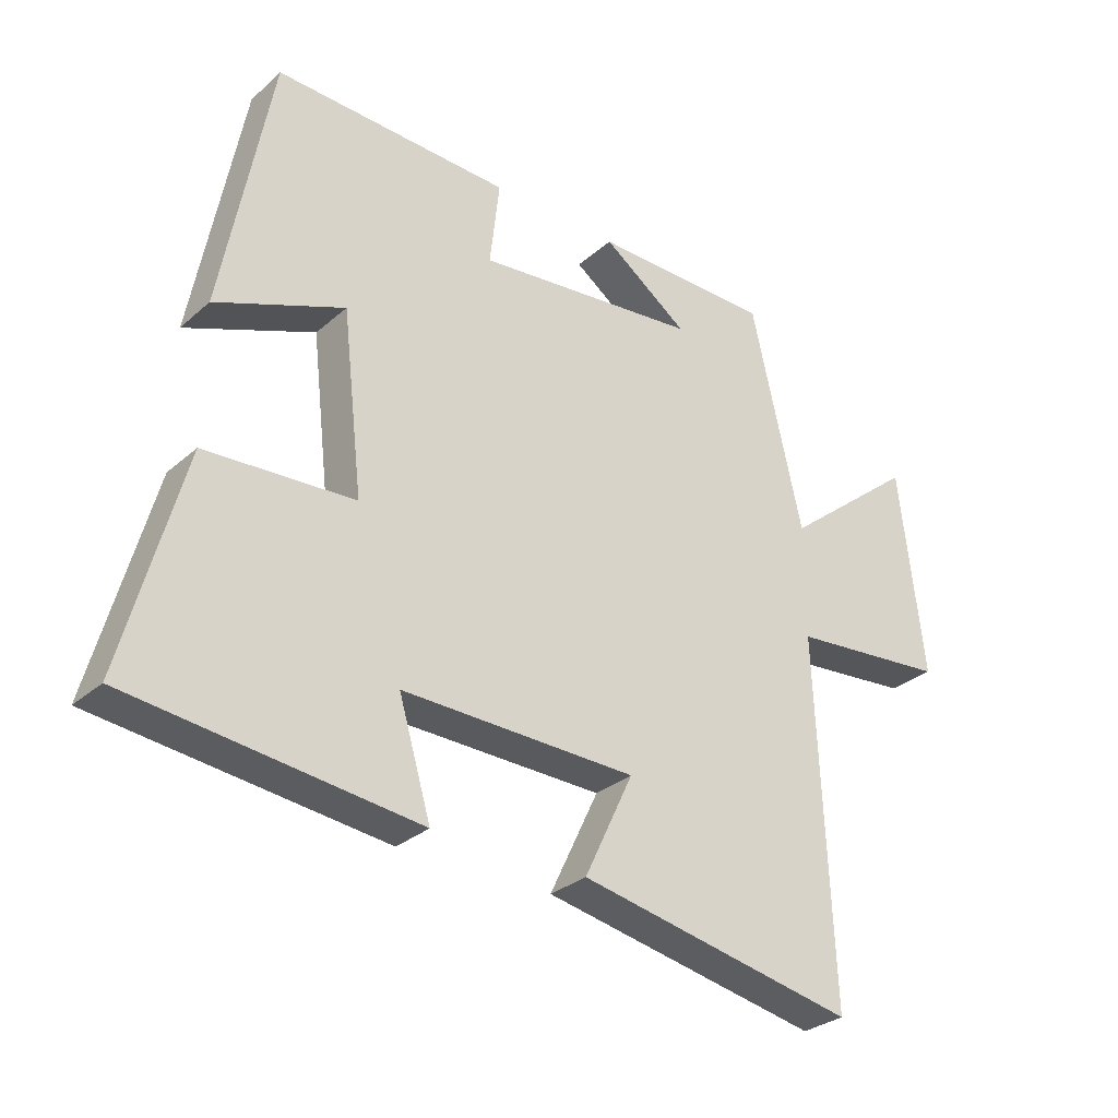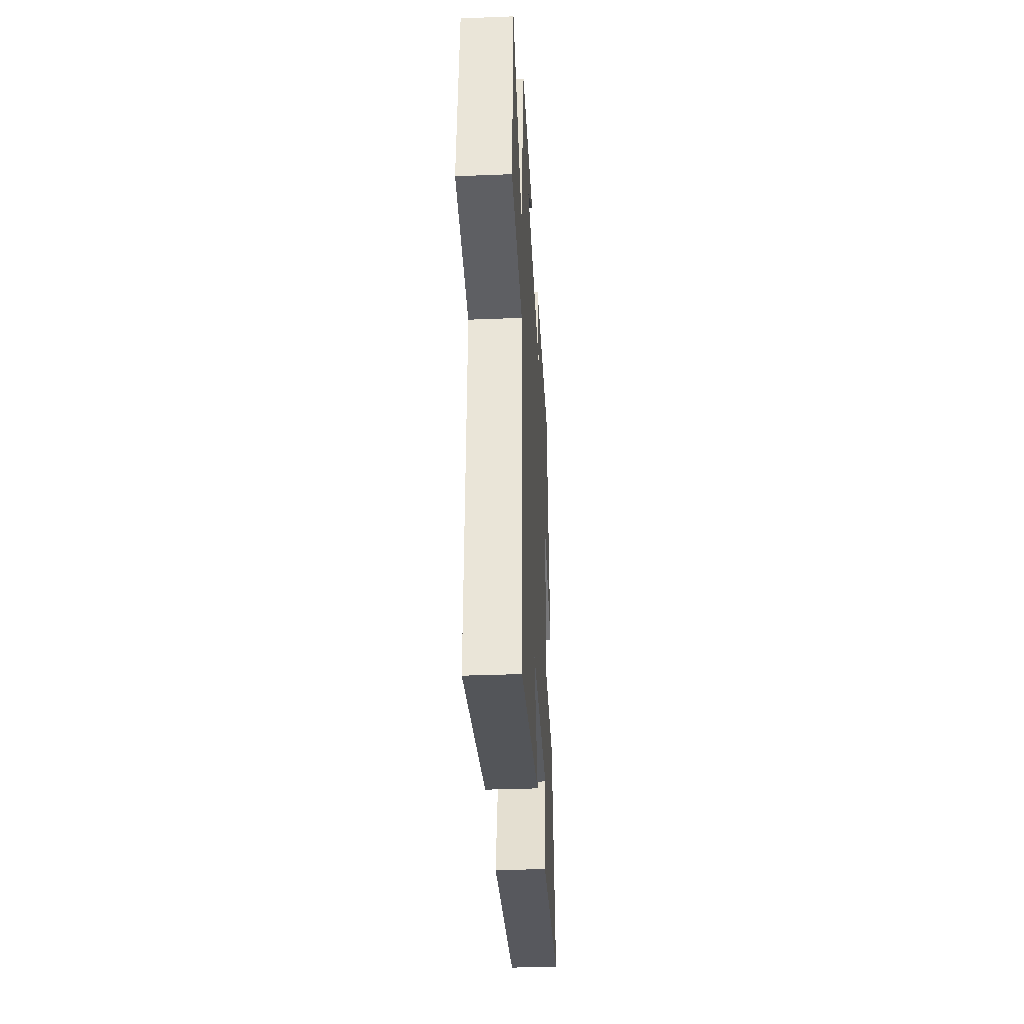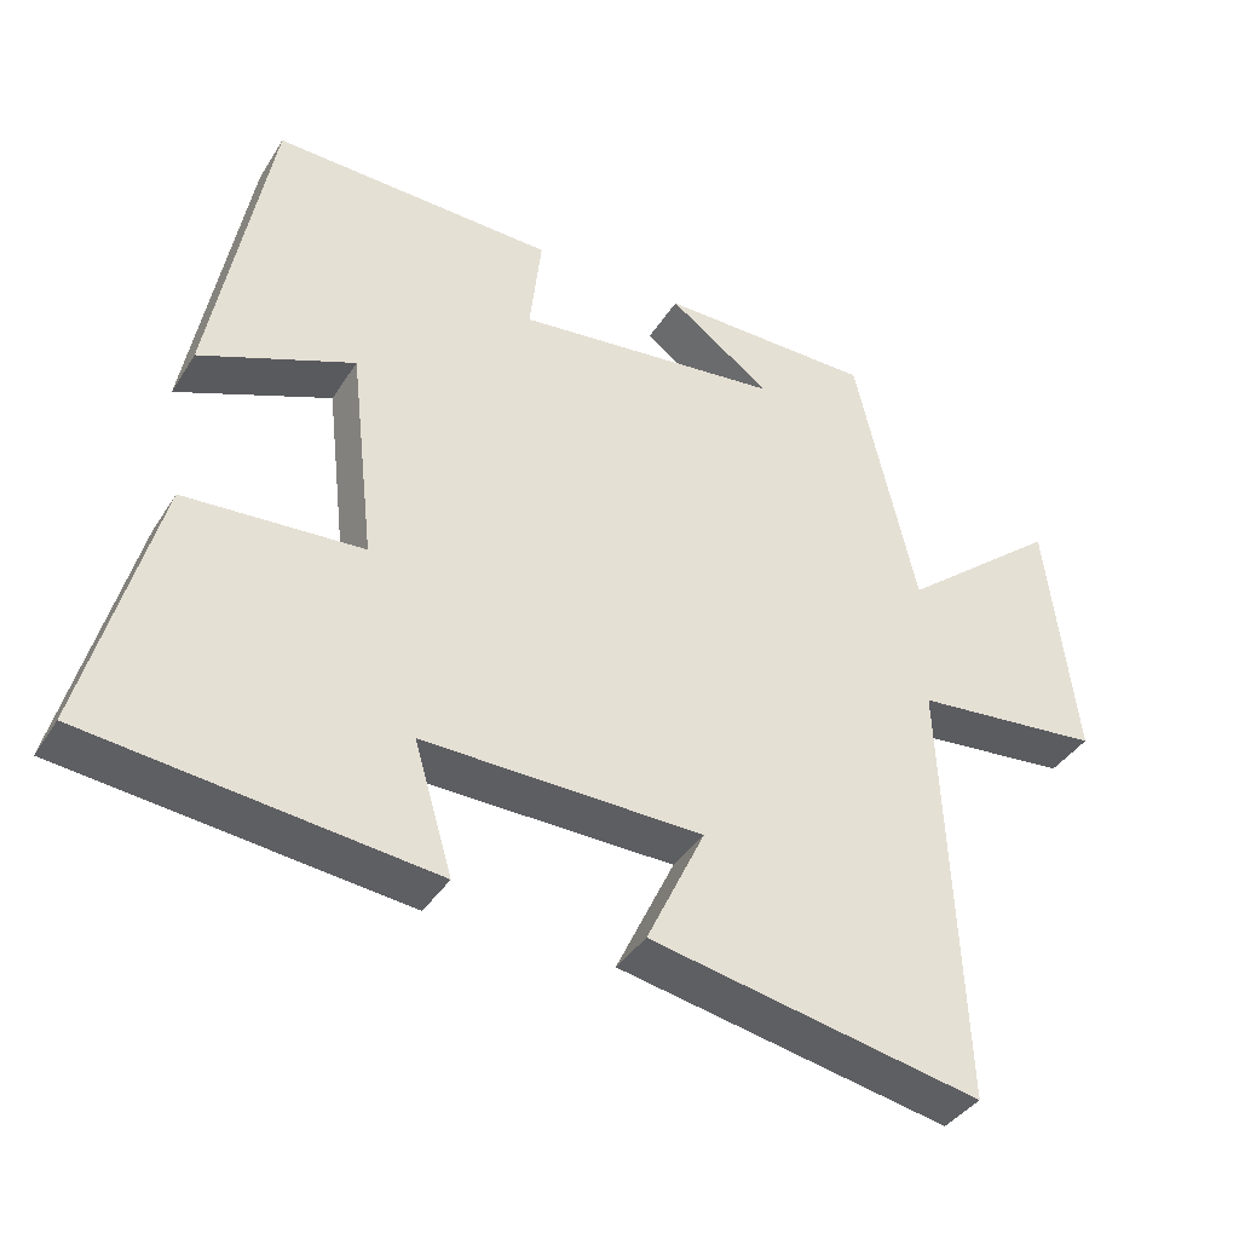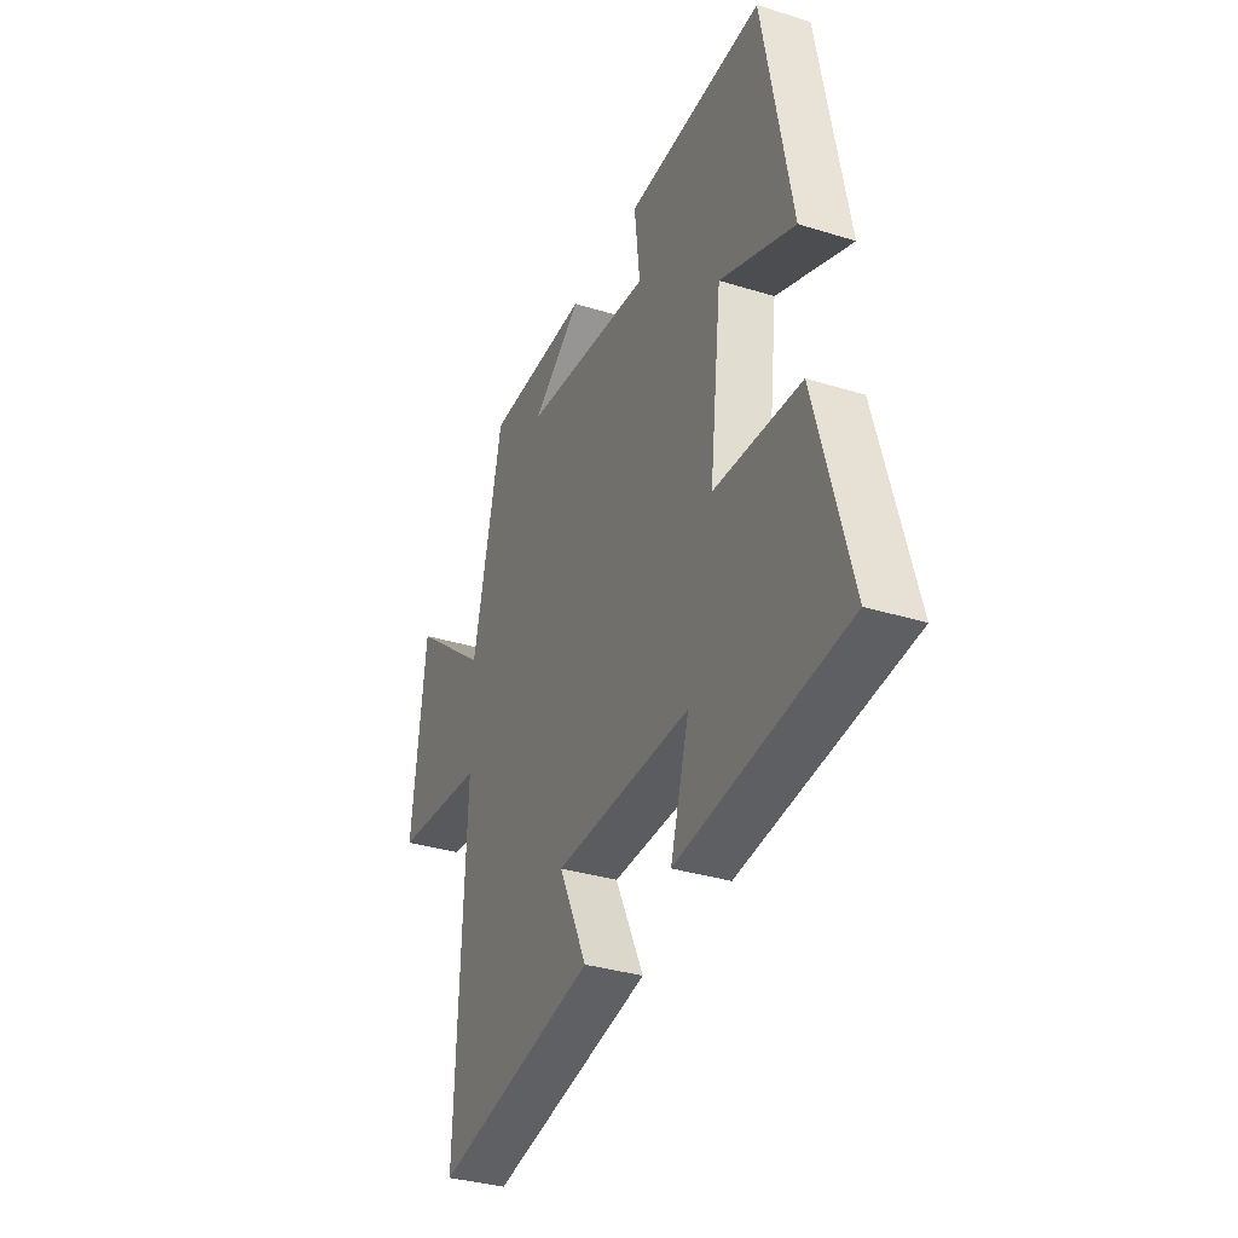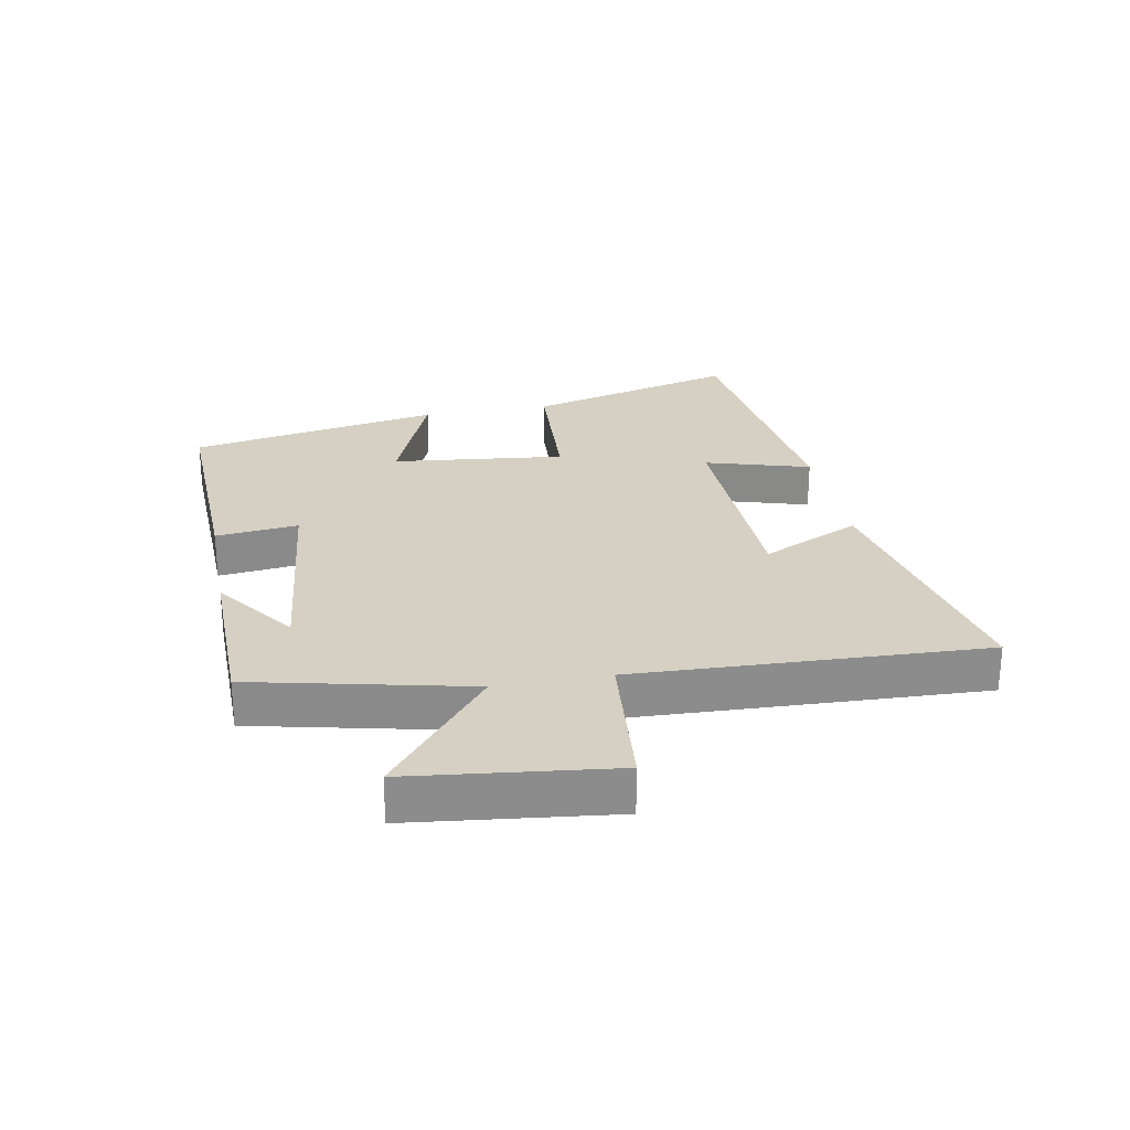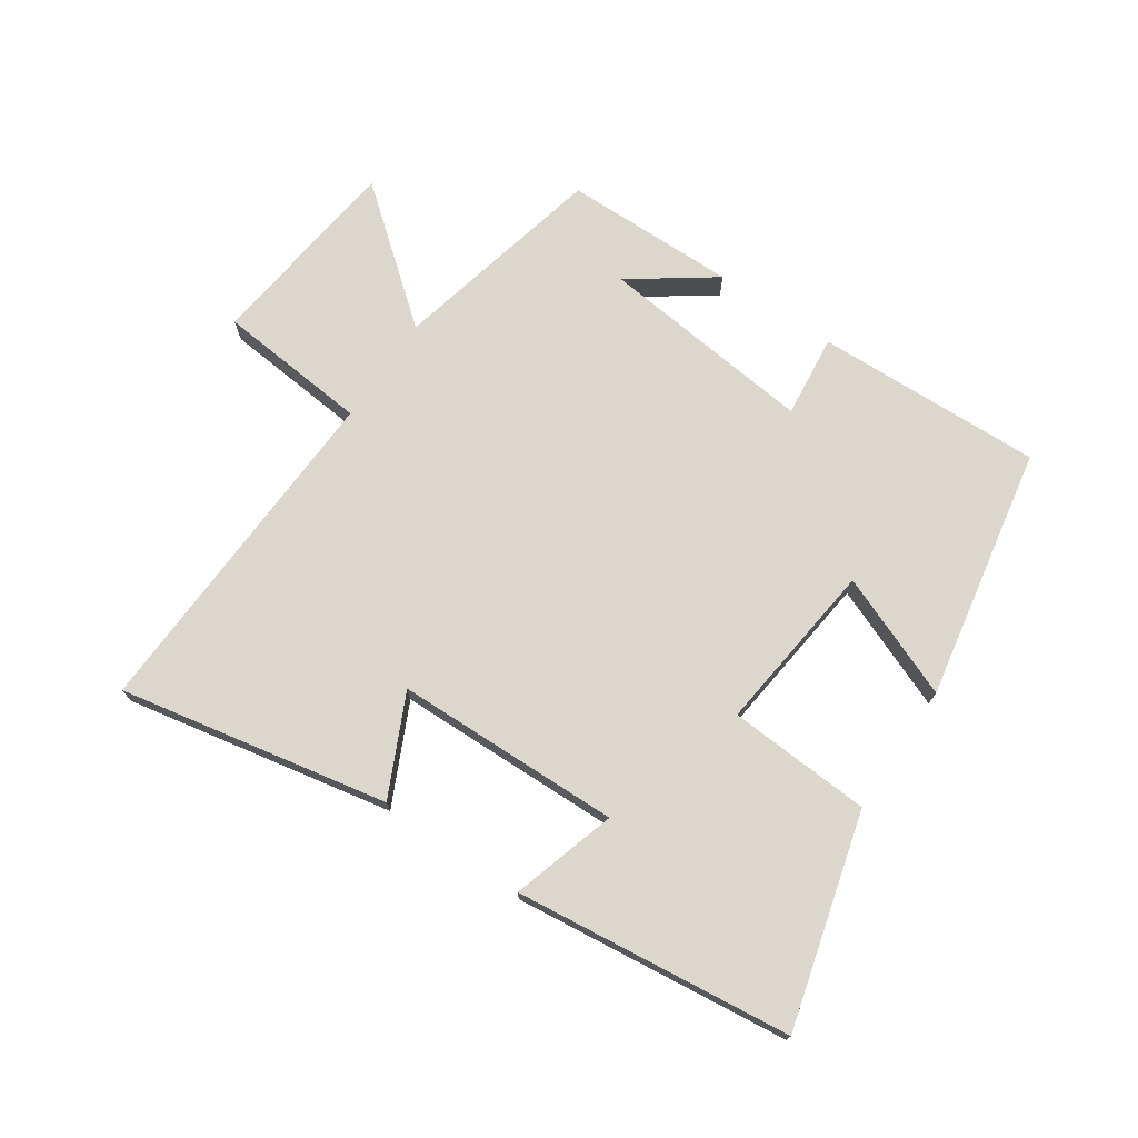
<metadata>
{"format":"obj","ext":"obj","renderer":"f3d","projection":"perspective","resolution":1024,"background":"white","views":[{"elev":-29.9,"azim":-38.6,"up":"+Z"},{"elev":-35.4,"azim":93.0,"up":"+Z"},{"elev":-38.6,"azim":-28.9,"up":"+Z"},{"elev":-34.1,"azim":-112.8,"up":"+Z"},{"elev":26.1,"azim":79.3,"up":"+Y"},{"elev":73.0,"azim":-145.8,"up":"+Y"}]}
</metadata>
<code>
v -0.424 0.07 0.512
v -0.058 0.07 0.5
v -0.073 0.07 0.367
v 0.275 0.07 0.405
v 0.142 0.07 0.5
v 0.421 0.07 0.497
v 0.5 0.07 0.151
v 0.707 0.07 0.318
v 0.745 0.07 -0.004
v 0.5 0.07 -0.027
v 0.523 0.07 -0.585
v 0.091 0.07 -0.5
v 0.167 0.07 -0.34
v -0.197 0.07 -0.332
v -0.147 0.07 -0.5
v -0.592 0.07 -0.449
v -0.5 0.07 -0.107
v -0.269 0.07 -0.093
v -0.301 0.07 0.185
v -0.5 0.07 0.105
v -0.424 0 0.512
v -0.058 0 0.5
v -0.073 0 0.367
v 0.275 0 0.405
v 0.142 0 0.5
v 0.421 0 0.497
v 0.5 0 0.151
v 0.707 0 0.318
v 0.745 0 -0.004
v 0.5 0 -0.027
v 0.523 0 -0.585
v 0.091 0 -0.5
v 0.167 0 -0.34
v -0.197 0 -0.332
v -0.147 0 -0.5
v -0.592 0 -0.449
v -0.5 0 -0.107
v -0.269 0 -0.093
v -0.301 0 0.185
v -0.5 0 0.105
f 1 2 3
f 20 1 3
f 19 20 3
f 18 19 3 4
f 16 17 18
f 15 16 18
f 14 15 18
f 13 14 18 4
f 10 11 12 13
f 10 13 4
f 7 8 9 10
f 7 10 4
f 6 7 4
f 4 5 6
f 23 22 21
f 23 21 40
f 23 40 39
f 24 23 39 38
f 38 37 36
f 38 36 35
f 38 35 34
f 24 38 34 33
f 33 32 31 30
f 24 33 30
f 30 29 28 27
f 24 30 27
f 24 27 26
f 26 25 24
f 1 21 22 2
f 2 22 23 3
f 3 23 24 4
f 4 24 25 5
f 5 25 26 6
f 6 26 27 7
f 7 27 28 8
f 8 28 29 9
f 9 29 30 10
f 10 30 31 11
f 11 31 32 12
f 12 32 33 13
f 13 33 34 14
f 14 34 35 15
f 15 35 36 16
f 16 36 37 17
f 17 37 38 18
f 18 38 39 19
f 19 39 40 20
f 20 40 21 1

</code>
